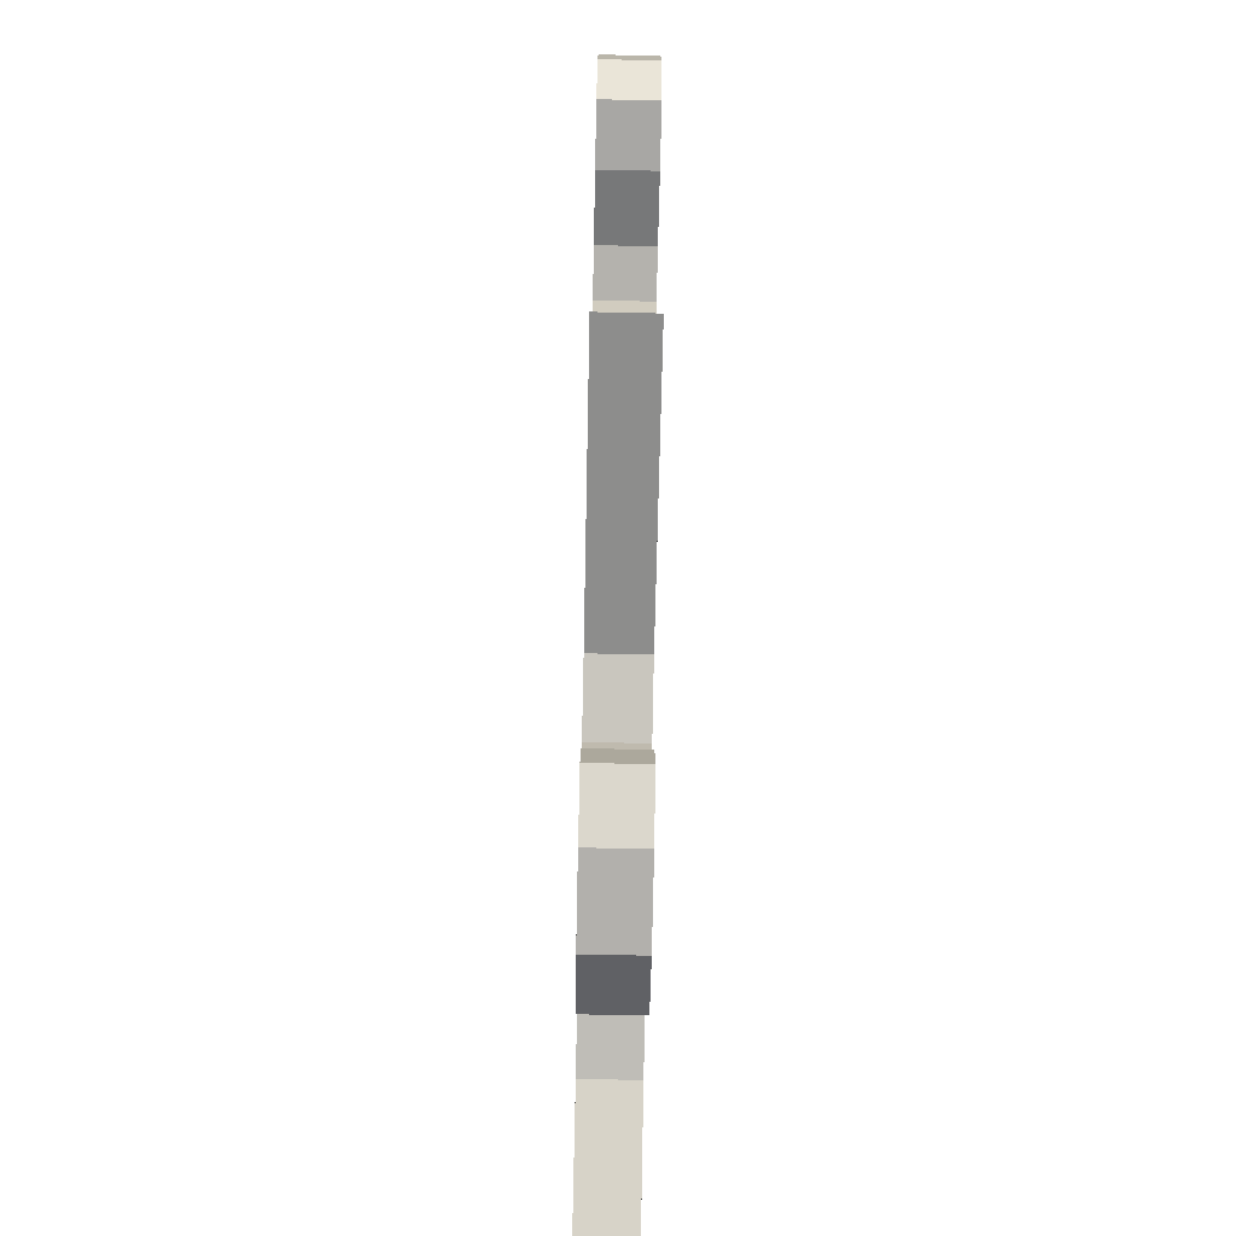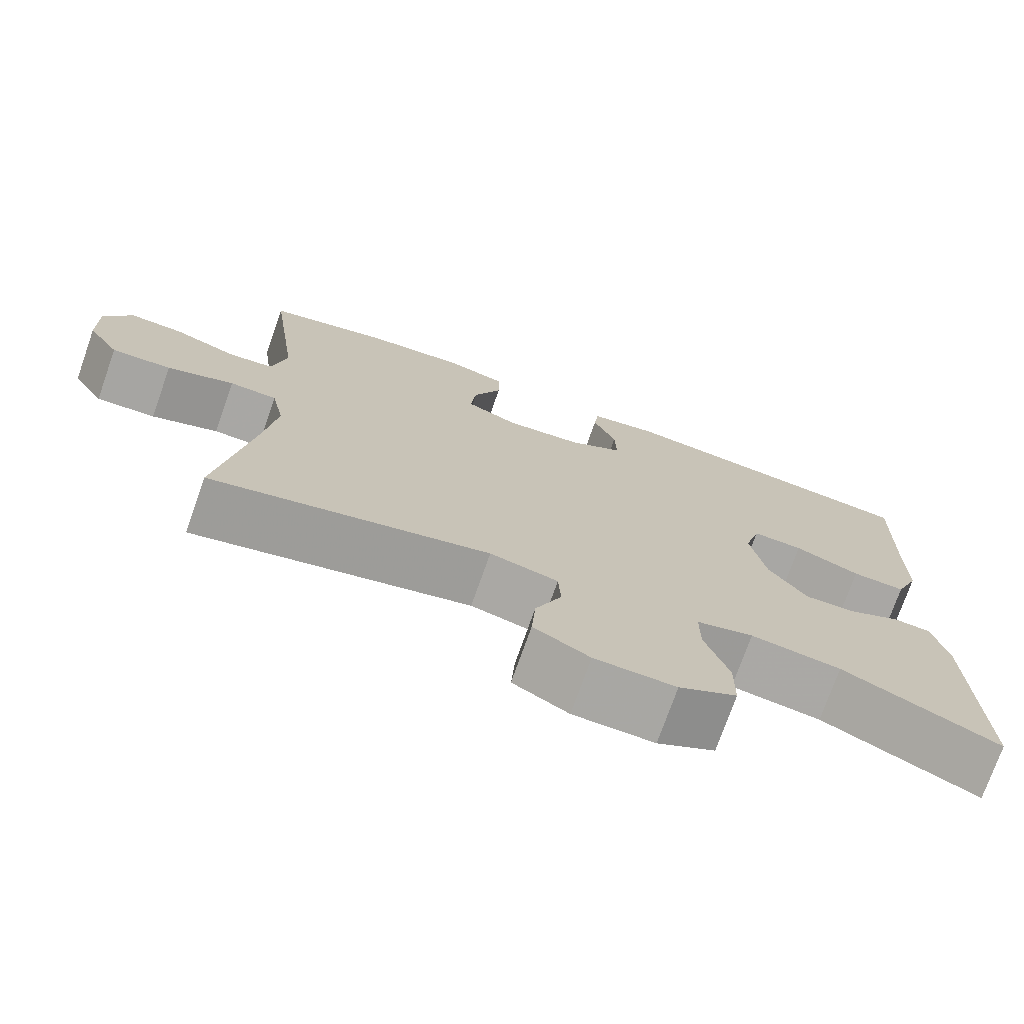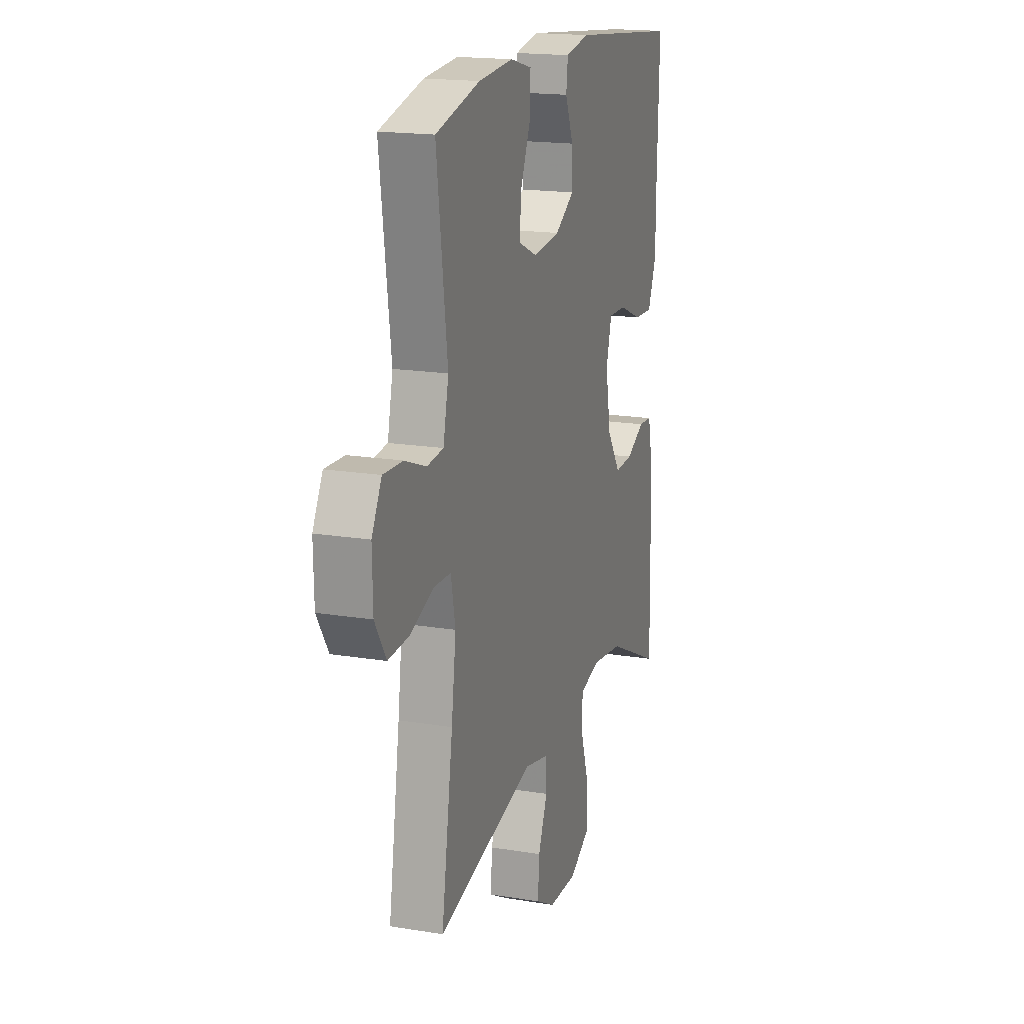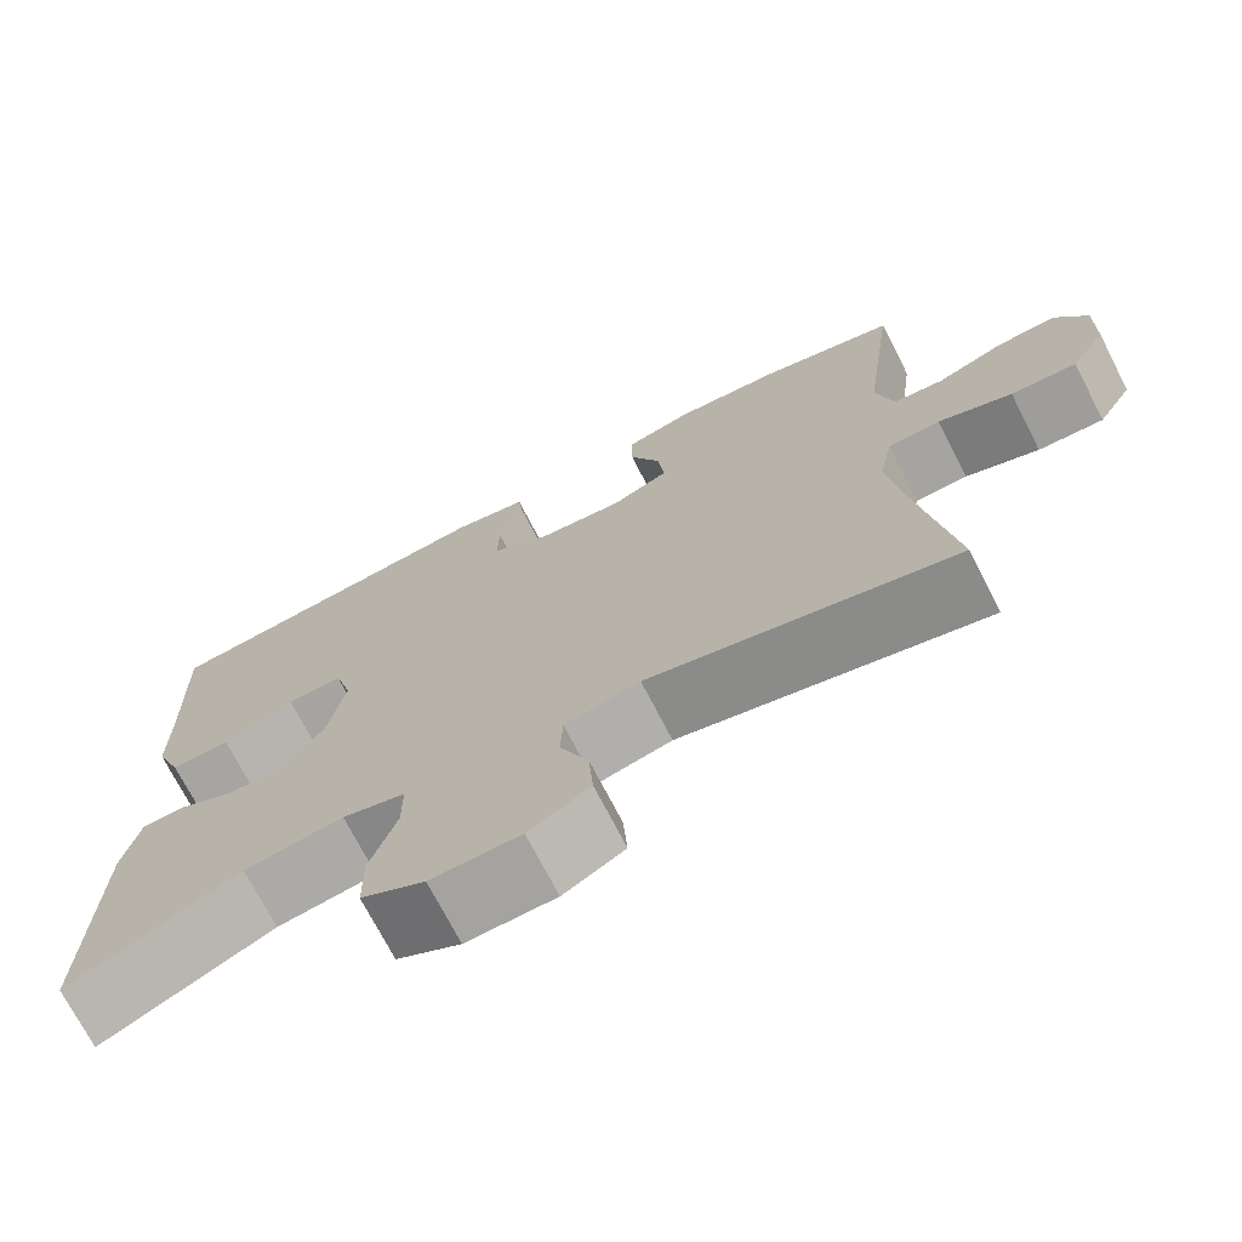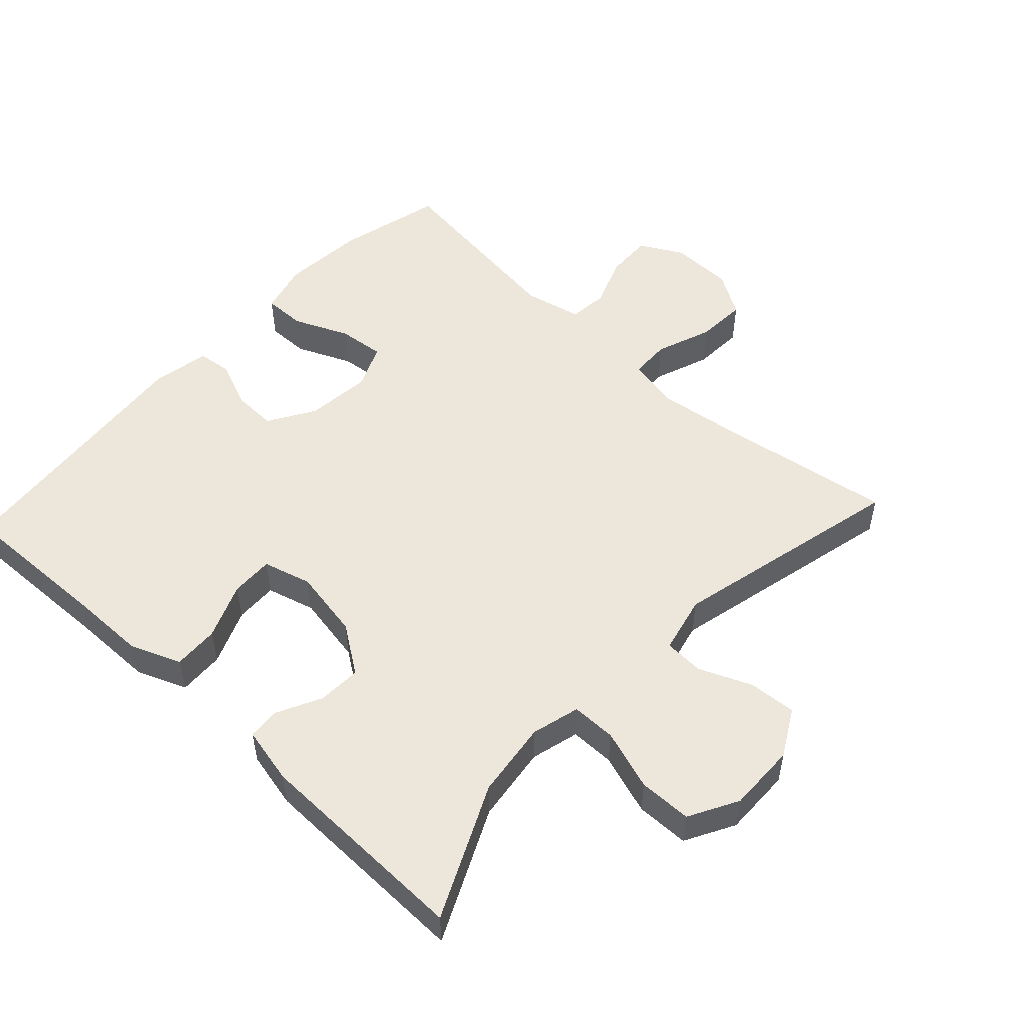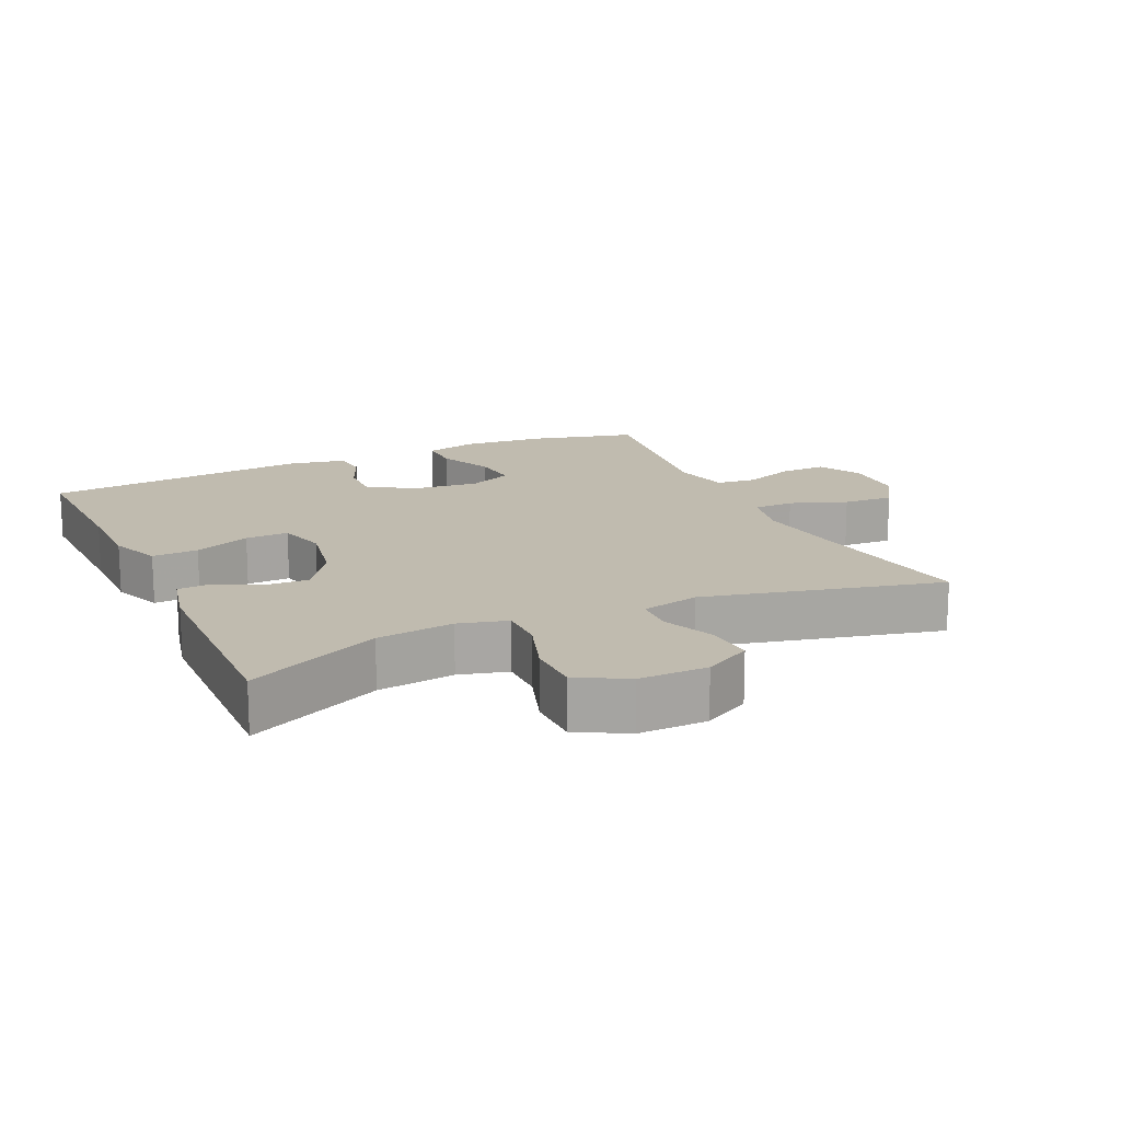
<metadata>
{"format":"obj","ext":"obj","renderer":"f3d","projection":"perspective","resolution":1024,"background":"white","views":[{"elev":-77.6,"azim":-91.2,"up":"+Z"},{"elev":-74.3,"azim":-19.4,"up":"+Z"},{"elev":17.8,"azim":-72.1,"up":"+Z"},{"elev":-72.2,"azim":-152.8,"up":"+Z"},{"elev":51.9,"azim":132.9,"up":"+Y"},{"elev":16.0,"azim":155.4,"up":"+Y"}]}
</metadata>
<code>
v 0.5 0.07 -0.5
v 0.303 0.07 -0.407
v 0.189 0.07 -0.392
v 0.117 0.07 -0.411
v 0.117 0.07 -0.478
v 0.147 0.07 -0.568
v 0.146 0.07 -0.647
v 0.073 0.07 -0.687
v -0.029 0.07 -0.685
v -0.099 0.07 -0.646
v -0.094 0.07 -0.575
v -0.061 0.07 -0.497
v -0.064 0.07 -0.438
v -0.15 0.07 -0.418
v -0.5 0.07 -0.5
v -0.459 0.07 -0.237
v -0.443 0.07 -0.115
v -0.459 0.07 -0.036
v -0.519 0.07 -0.034
v -0.603 0.07 -0.065
v -0.678 0.07 -0.069
v -0.718 0.07 -0.005
v -0.72 0.07 0.089
v -0.685 0.07 0.153
v -0.616 0.07 0.15
v -0.539 0.07 0.121
v -0.481 0.07 0.127
v -0.462 0.07 0.213
v -0.5 0.07 0.5
v -0.343 0.07 0.539
v -0.22 0.07 0.549
v -0.143 0.07 0.529
v -0.144 0.07 0.466
v -0.18 0.07 0.384
v -0.187 0.07 0.315
v -0.121 0.07 0.286
v -0.024 0.07 0.296
v 0.045 0.07 0.338
v 0.043 0.07 0.404
v 0.014 0.07 0.473
v 0.02 0.07 0.524
v 0.106 0.07 0.54
v 0.5 0.07 0.5
v 0.493 0.07 0.275
v 0.492 0.07 0.158
v 0.462 0.07 0.084
v 0.394 0.07 0.087
v 0.311 0.07 0.121
v 0.247 0.07 0.123
v 0.227 0.07 0.051
v 0.246 0.07 -0.053
v 0.295 0.07 -0.124
v 0.36 0.07 -0.121
v 0.426 0.07 -0.088
v 0.474 0.07 -0.091
v 0.493 0.07 -0.176
v 0.5 0 -0.5
v 0.303 0 -0.407
v 0.189 0 -0.392
v 0.117 0 -0.411
v 0.117 0 -0.478
v 0.147 0 -0.568
v 0.146 0 -0.647
v 0.073 0 -0.687
v -0.029 0 -0.685
v -0.099 0 -0.646
v -0.094 0 -0.575
v -0.061 0 -0.497
v -0.064 0 -0.438
v -0.15 0 -0.418
v -0.5 0 -0.5
v -0.459 0 -0.237
v -0.443 0 -0.115
v -0.459 0 -0.036
v -0.519 0 -0.034
v -0.603 0 -0.065
v -0.678 0 -0.069
v -0.718 0 -0.005
v -0.72 0 0.089
v -0.685 0 0.153
v -0.616 0 0.15
v -0.539 0 0.121
v -0.481 0 0.127
v -0.462 0 0.213
v -0.5 0 0.5
v -0.343 0 0.539
v -0.22 0 0.549
v -0.143 0 0.529
v -0.144 0 0.466
v -0.18 0 0.384
v -0.187 0 0.315
v -0.121 0 0.286
v -0.024 0 0.296
v 0.045 0 0.338
v 0.043 0 0.404
v 0.014 0 0.473
v 0.02 0 0.524
v 0.106 0 0.54
v 0.5 0 0.5
v 0.493 0 0.275
v 0.492 0 0.158
v 0.462 0 0.084
v 0.394 0 0.087
v 0.311 0 0.121
v 0.247 0 0.123
v 0.227 0 0.051
v 0.246 0 -0.053
v 0.295 0 -0.124
v 0.36 0 -0.121
v 0.426 0 -0.088
v 0.474 0 -0.091
v 0.493 0 -0.176
f 53 54 55 56
f 52 53 56 1
f 51 52 1 2
f 50 51 2 3
f 45 46 47 48
f 44 45 48 49
f 43 44 49
f 42 43 49
f 39 40 41 42
f 38 39 42 49
f 37 38 49 50
f 31 32 33 34
f 31 34 35
f 28 29 30 31
f 27 28 31 35
f 23 24 25 26
f 23 26 27
f 22 23 27
f 19 20 21 22
f 18 19 22 27
f 17 18 27 35
f 14 15 16
f 13 14 16 17
f 9 10 11 12
f 9 12 13
f 8 9 13
f 5 6 7 8
f 4 5 8 13
f 36 37 50 3
f 13 17 35 36
f 3 4 13 36
f 112 111 110 109
f 57 112 109 108
f 58 57 108 107
f 59 58 107 106
f 104 103 102 101
f 105 104 101 100
f 105 100 99
f 105 99 98
f 98 97 96 95
f 105 98 95 94
f 106 105 94 93
f 90 89 88 87
f 91 90 87
f 87 86 85 84
f 91 87 84 83
f 82 81 80 79
f 83 82 79
f 83 79 78
f 78 77 76 75
f 83 78 75 74
f 91 83 74 73
f 72 71 70
f 73 72 70 69
f 68 67 66 65
f 69 68 65
f 69 65 64
f 64 63 62 61
f 69 64 61 60
f 59 106 93 92
f 92 91 73 69
f 92 69 60 59
f 1 57 58 2
f 2 58 59 3
f 3 59 60 4
f 4 60 61 5
f 5 61 62 6
f 6 62 63 7
f 7 63 64 8
f 8 64 65 9
f 9 65 66 10
f 10 66 67 11
f 11 67 68 12
f 12 68 69 13
f 13 69 70 14
f 14 70 71 15
f 15 71 72 16
f 16 72 73 17
f 17 73 74 18
f 18 74 75 19
f 19 75 76 20
f 20 76 77 21
f 21 77 78 22
f 22 78 79 23
f 23 79 80 24
f 24 80 81 25
f 25 81 82 26
f 26 82 83 27
f 27 83 84 28
f 28 84 85 29
f 29 85 86 30
f 30 86 87 31
f 31 87 88 32
f 32 88 89 33
f 33 89 90 34
f 34 90 91 35
f 35 91 92 36
f 36 92 93 37
f 37 93 94 38
f 38 94 95 39
f 39 95 96 40
f 40 96 97 41
f 41 97 98 42
f 42 98 99 43
f 43 99 100 44
f 44 100 101 45
f 45 101 102 46
f 46 102 103 47
f 47 103 104 48
f 48 104 105 49
f 49 105 106 50
f 50 106 107 51
f 51 107 108 52
f 52 108 109 53
f 53 109 110 54
f 54 110 111 55
f 55 111 112 56
f 56 112 57 1

</code>
